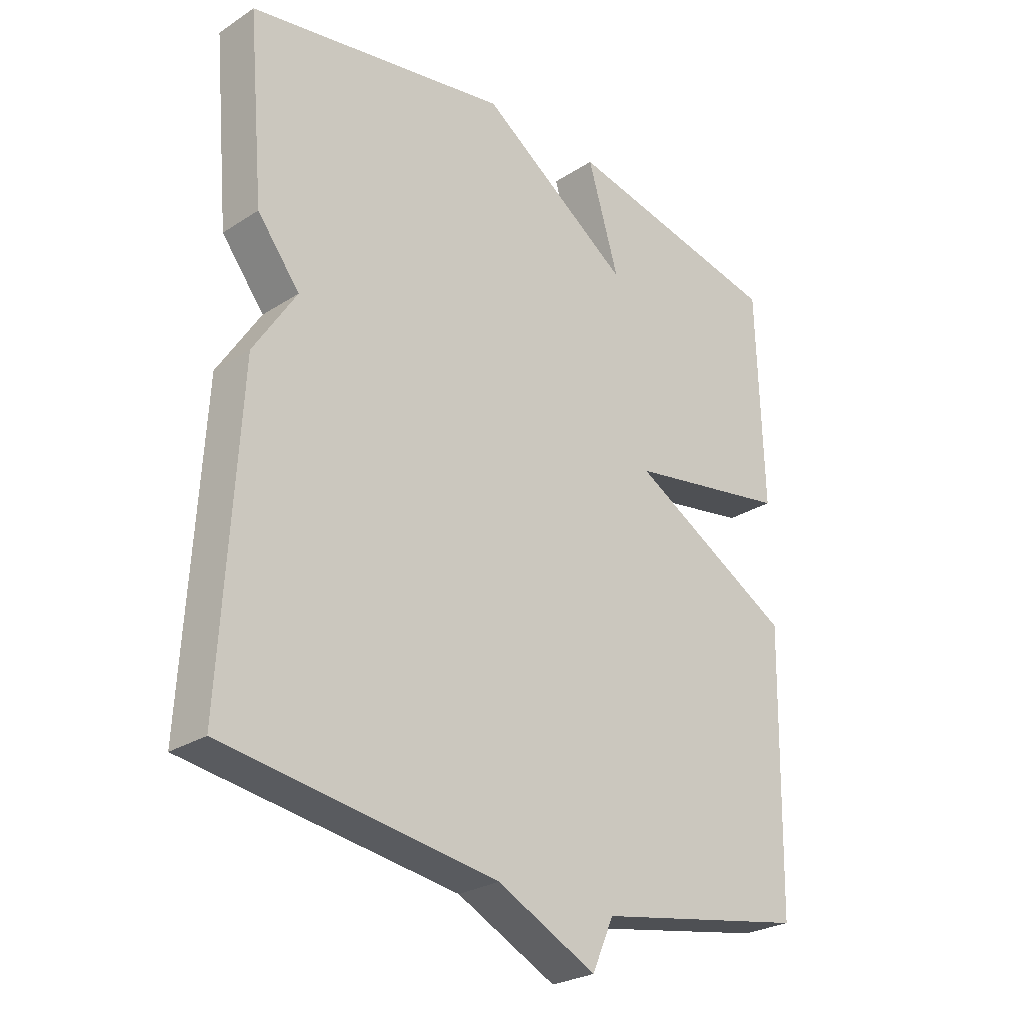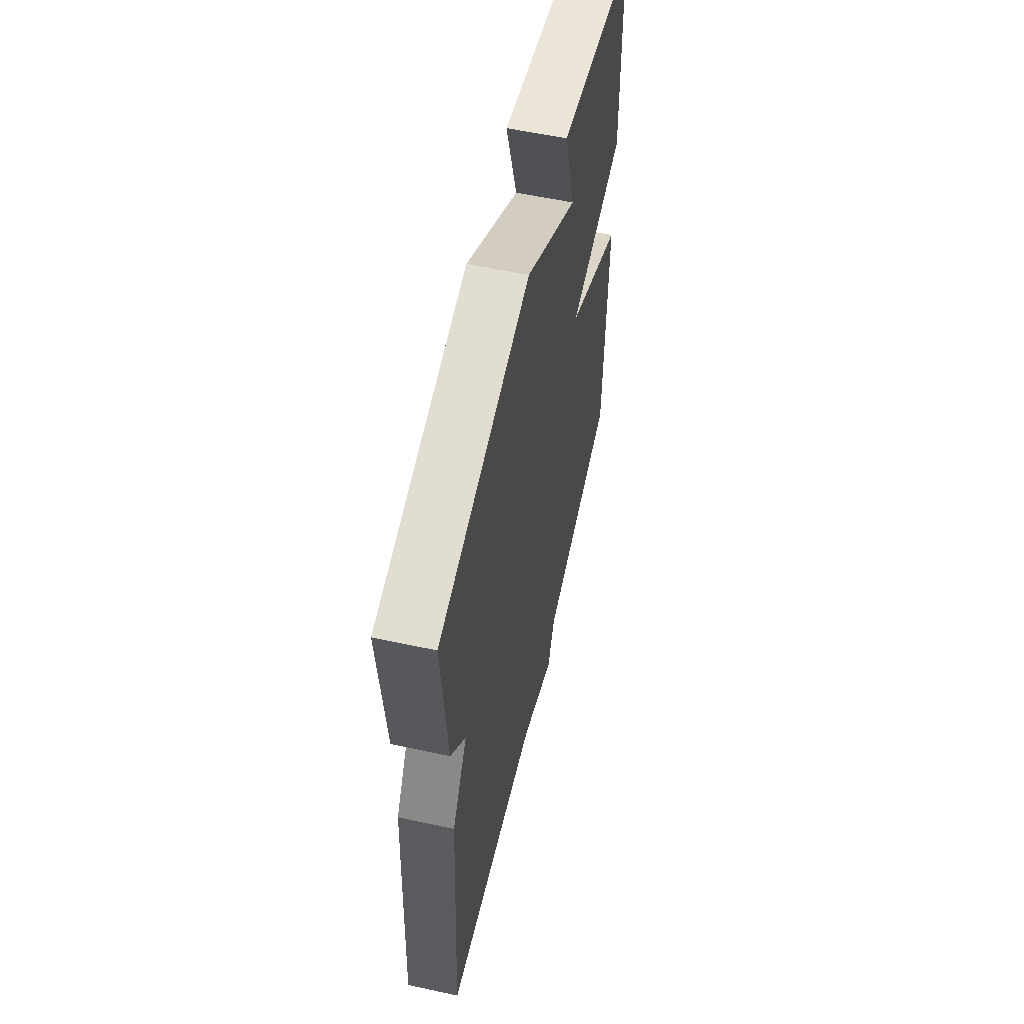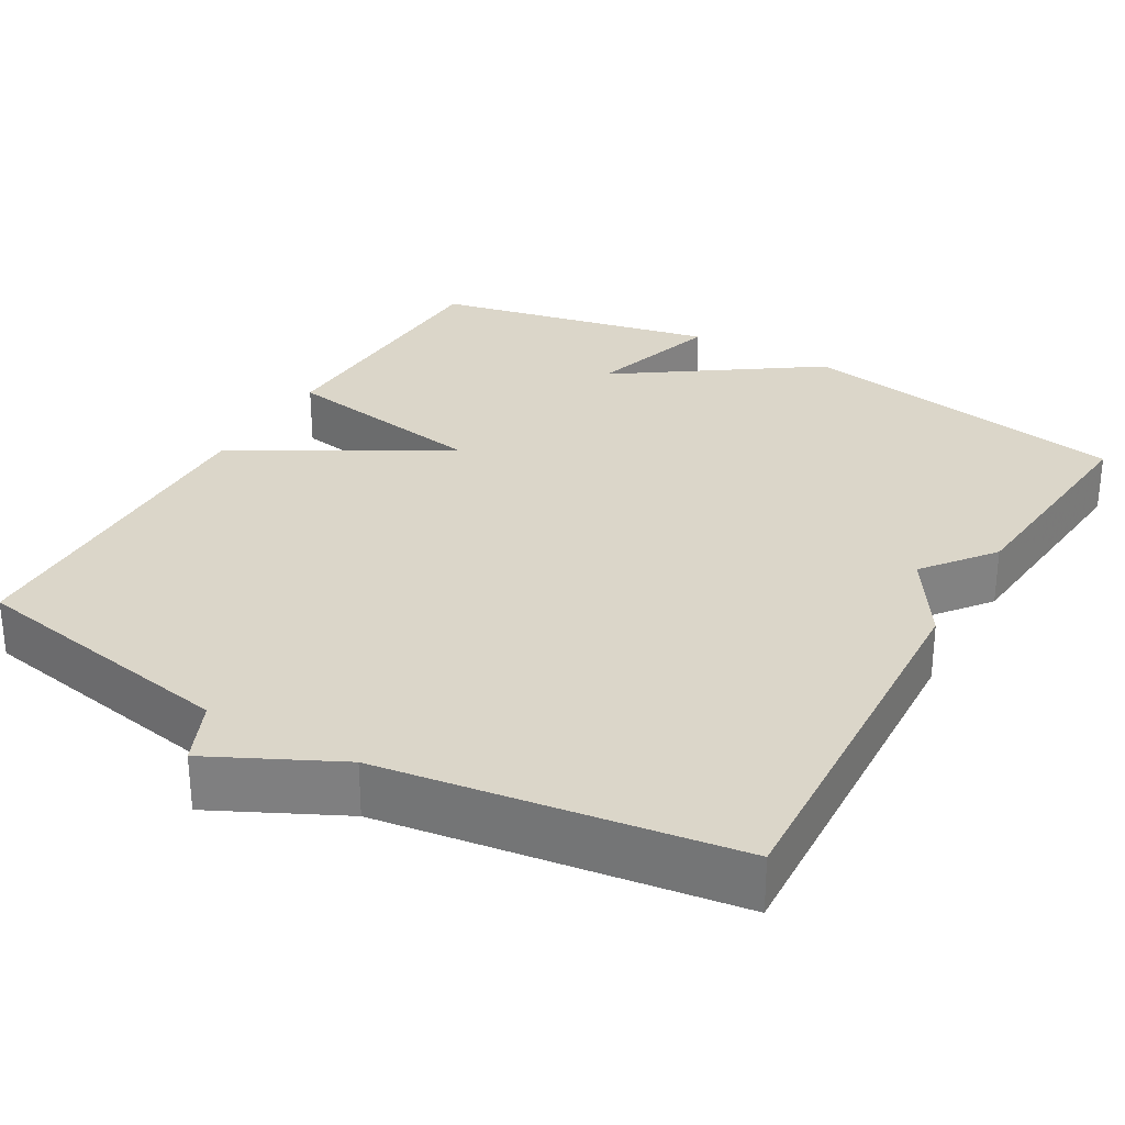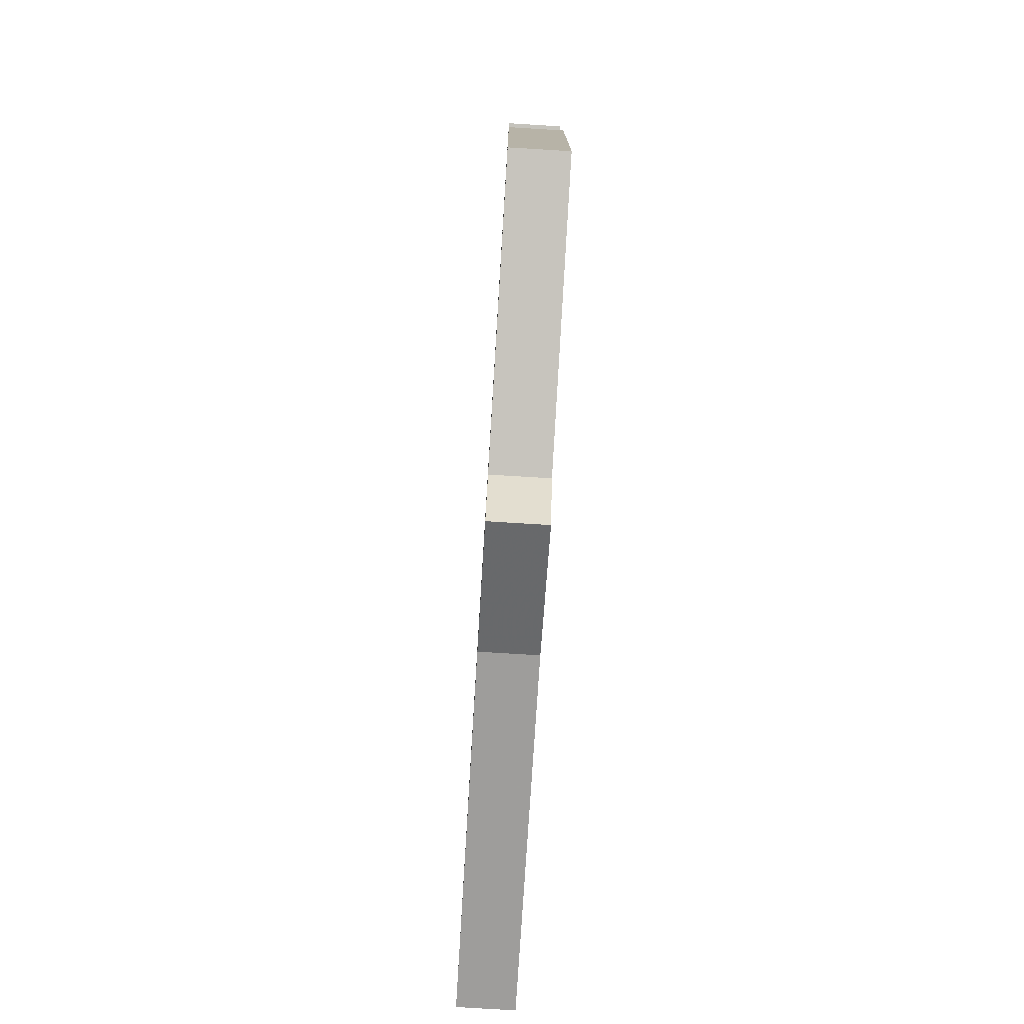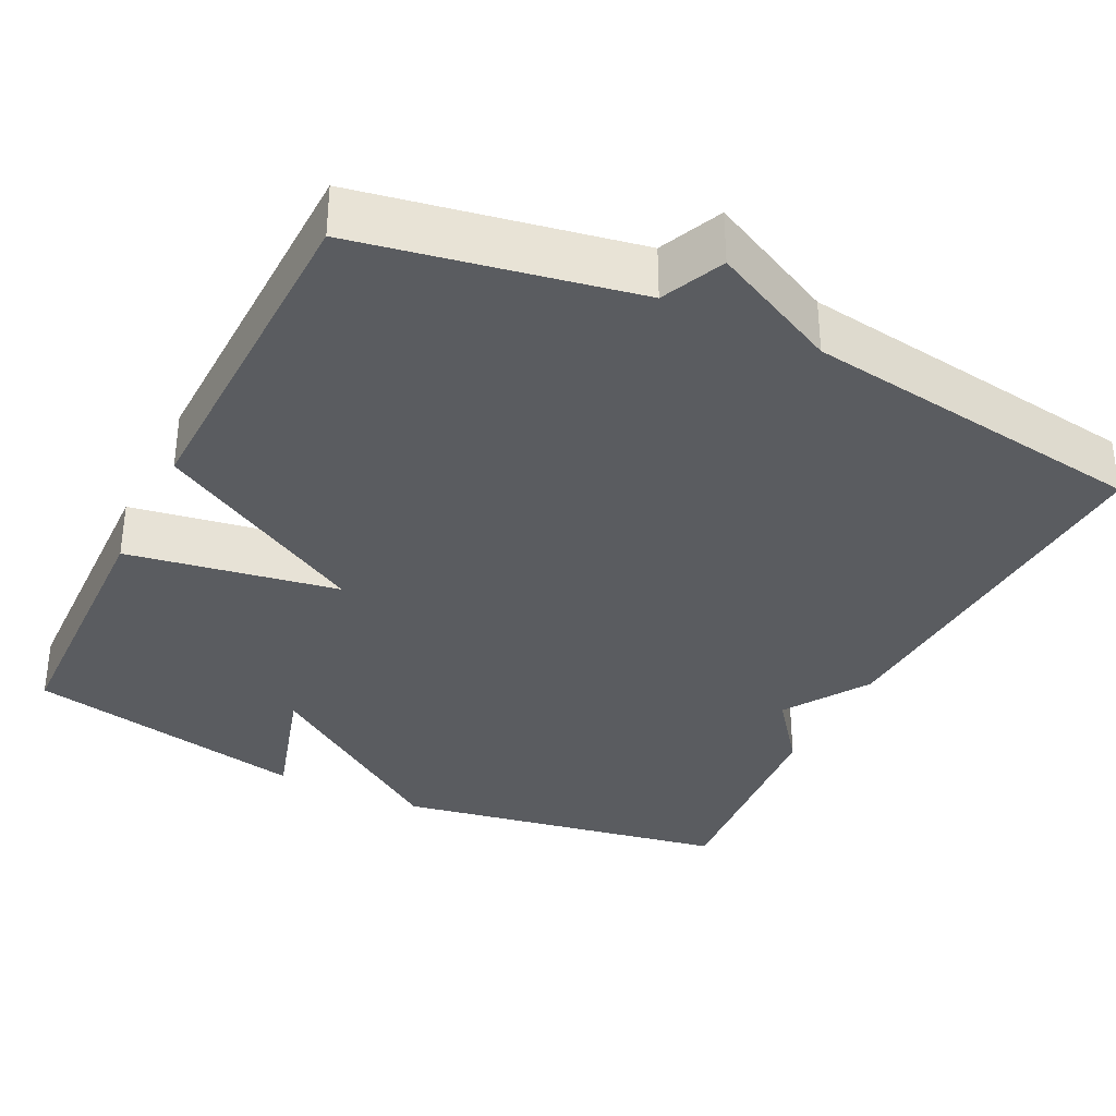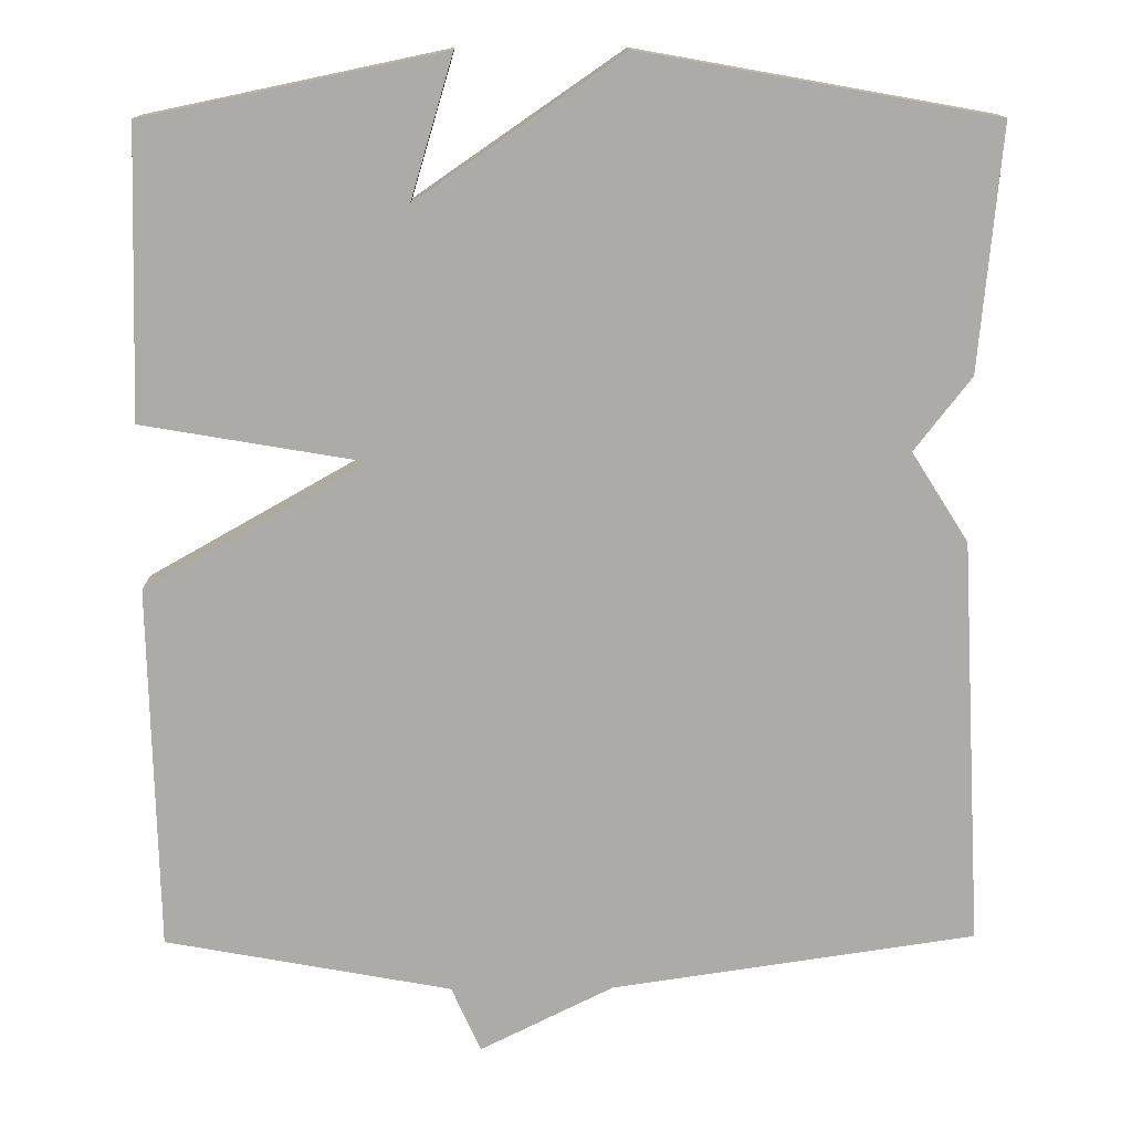
<metadata>
{"format":"obj","ext":"obj","renderer":"f3d","projection":"perspective","resolution":1024,"background":"white","views":[{"elev":-26.7,"azim":-44.9,"up":"+Z"},{"elev":58.0,"azim":-77.4,"up":"+Z"},{"elev":29.7,"azim":-150.0,"up":"+Y"},{"elev":-79.0,"azim":86.5,"up":"+Z"},{"elev":-34.3,"azim":153.7,"up":"+Y"},{"elev":13.7,"azim":178.9,"up":"+Z"}]}
</metadata>
<code>
v 0.5 0.07 0.5
v 0.51 0.07 0.147
v 0.238 0.07 0.101
v 0.51 0.07 -0.053
v 0.5 0.07 -0.5
v 0.148 0.07 -0.565
v 0.112 0.07 -0.646
v -0.052 0.07 -0.565
v -0.5 0.07 -0.5
v -0.473 0.07 0.001
v -0.403 0.07 0.111
v -0.473 0.07 0.201
v -0.5 0.07 0.5
v -0.067 0.07 0.577
v 0.185 0.07 0.403
v 0.133 0.07 0.577
v 0.5 0 0.5
v 0.51 0 0.147
v 0.238 0 0.101
v 0.51 0 -0.053
v 0.5 0 -0.5
v 0.148 0 -0.565
v 0.112 0 -0.646
v -0.052 0 -0.565
v -0.5 0 -0.5
v -0.473 0 0.001
v -0.403 0 0.111
v -0.473 0 0.201
v -0.5 0 0.5
v -0.067 0 0.577
v 0.185 0 0.403
v 0.133 0 0.577
f 15 16 1 2
f 15 2 3
f 14 15 3
f 13 14 3
f 12 13 3
f 11 12 3
f 4 5 6
f 3 4 6
f 11 3 6
f 10 11 6
f 9 10 6
f 8 9 6
f 6 7 8
f 18 17 32 31
f 19 18 31
f 19 31 30
f 19 30 29
f 19 29 28
f 19 28 27
f 22 21 20
f 22 20 19
f 22 19 27
f 22 27 26
f 22 26 25
f 22 25 24
f 24 23 22
f 1 17 18 2
f 2 18 19 3
f 3 19 20 4
f 4 20 21 5
f 5 21 22 6
f 6 22 23 7
f 7 23 24 8
f 8 24 25 9
f 9 25 26 10
f 10 26 27 11
f 11 27 28 12
f 12 28 29 13
f 13 29 30 14
f 14 30 31 15
f 15 31 32 16
f 16 32 17 1

</code>
